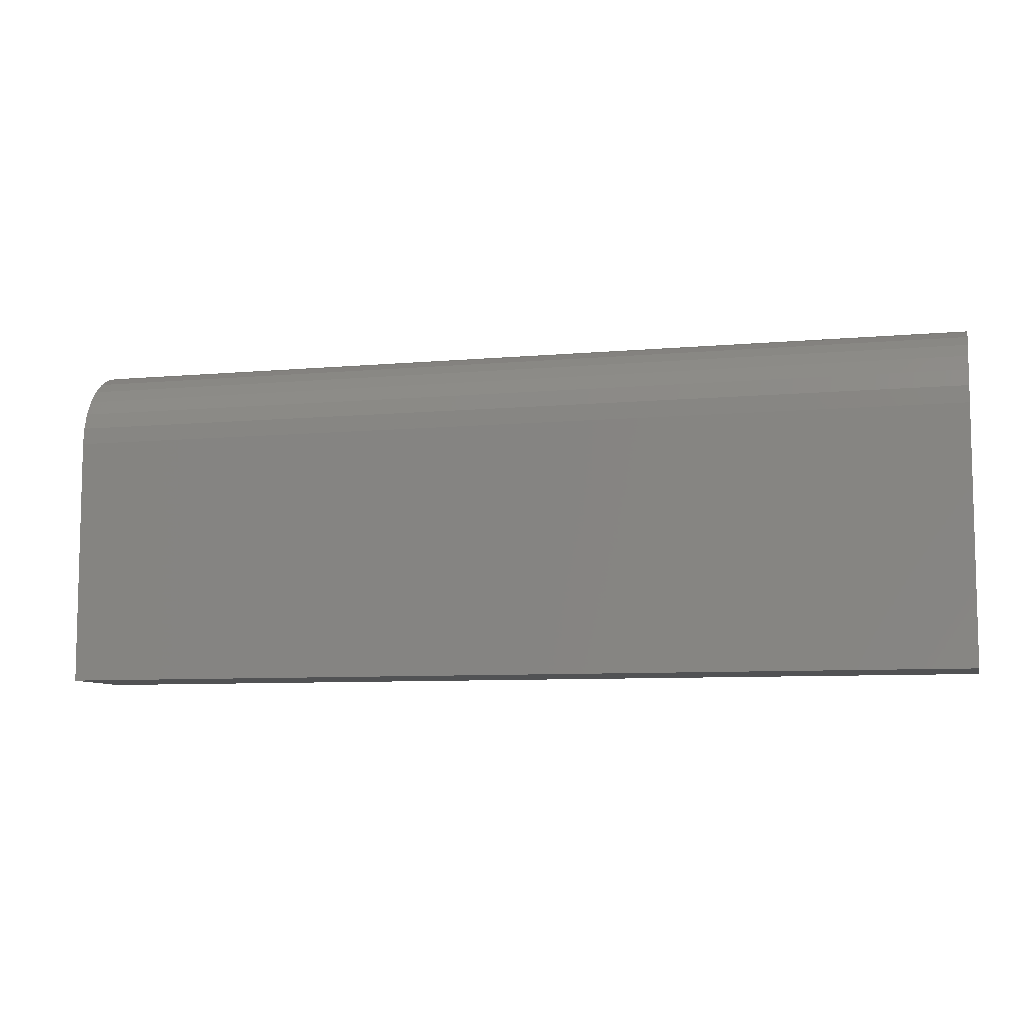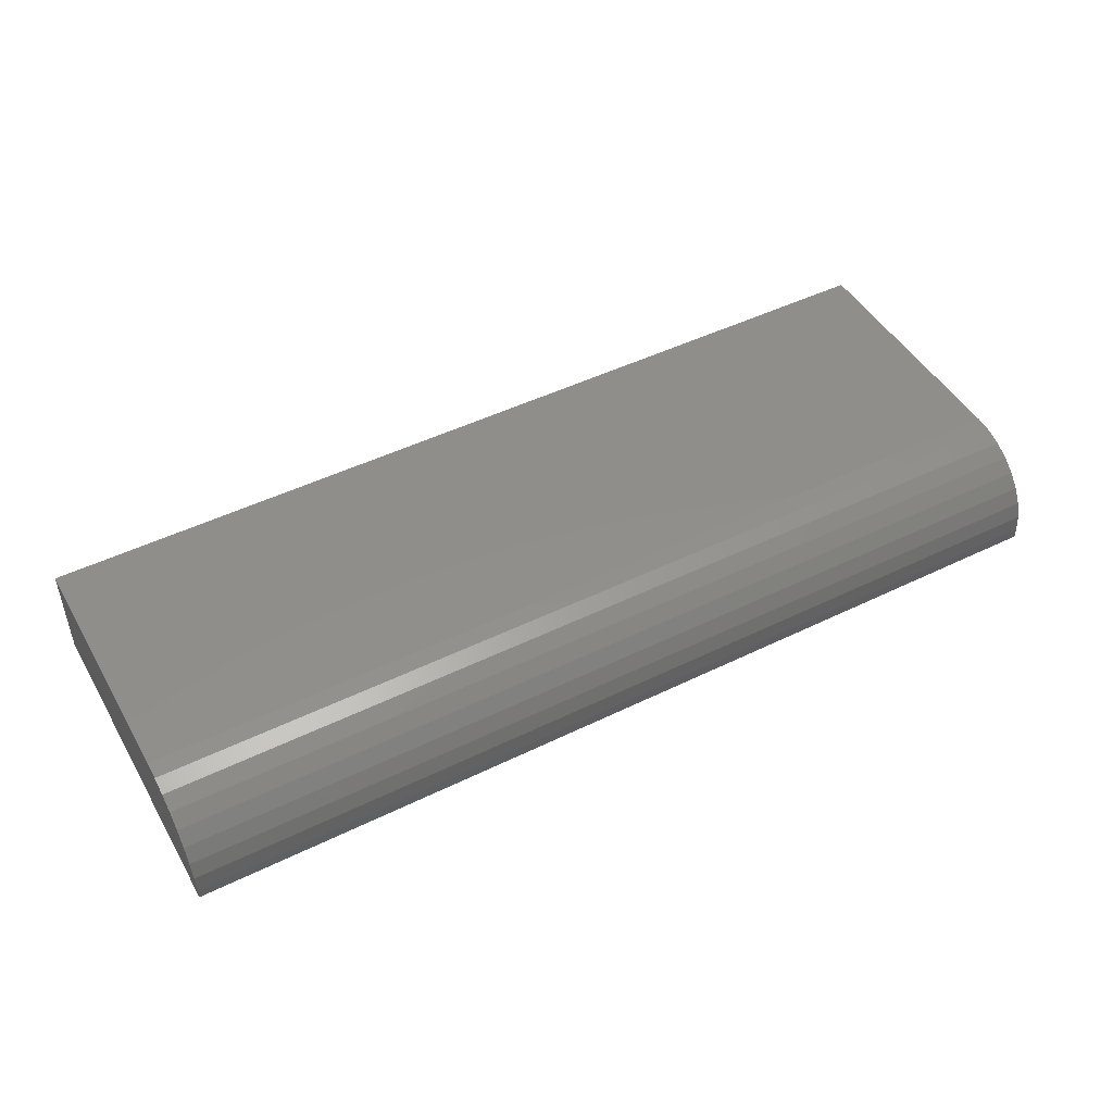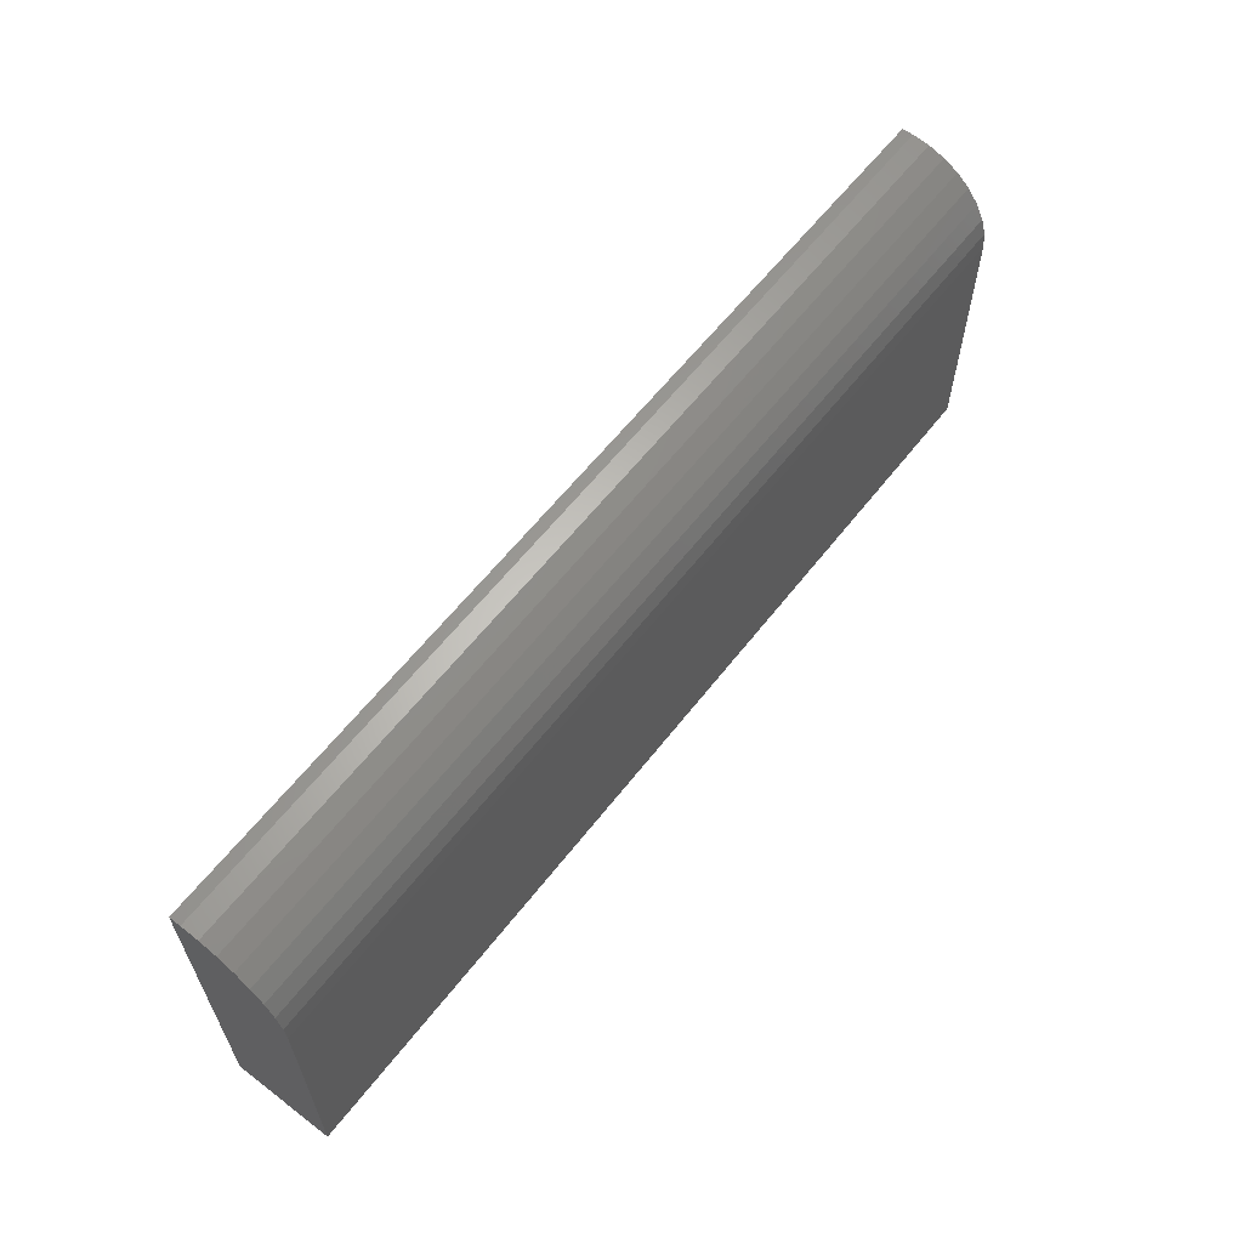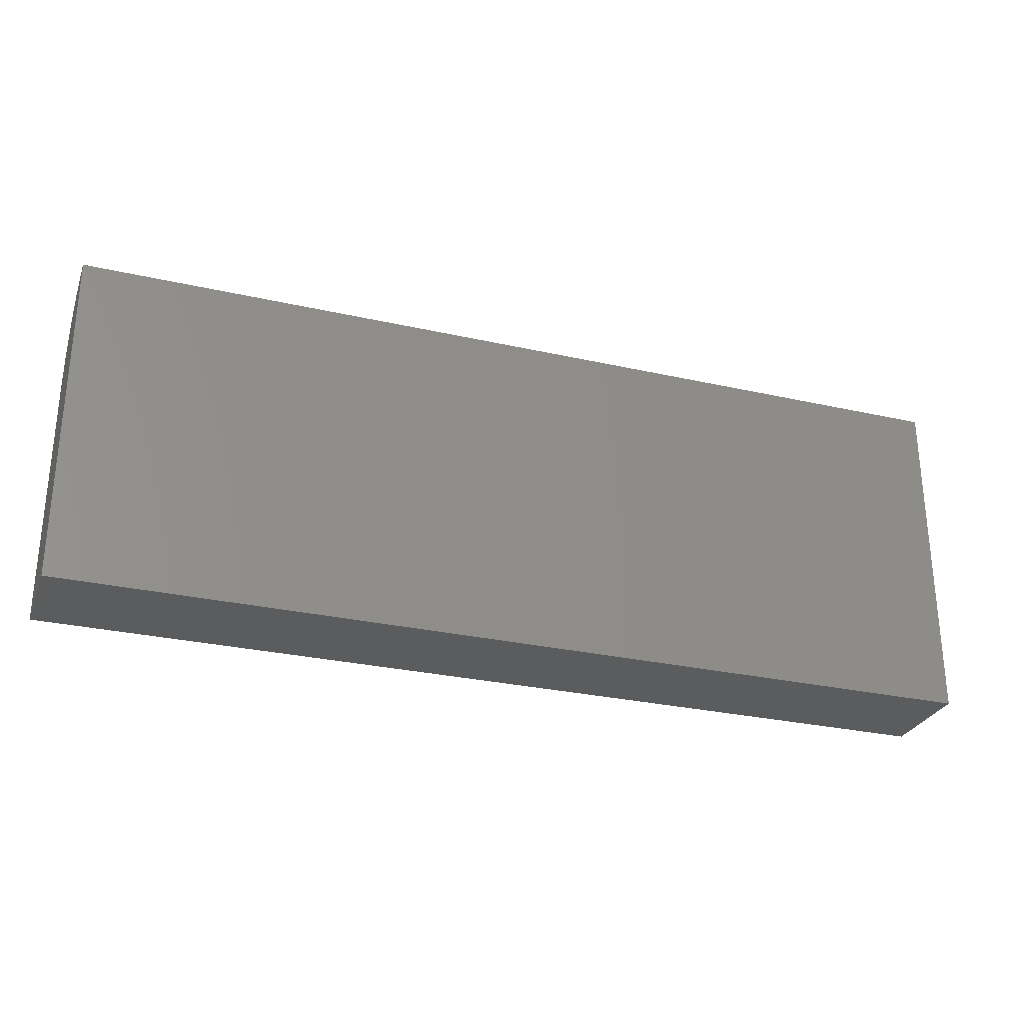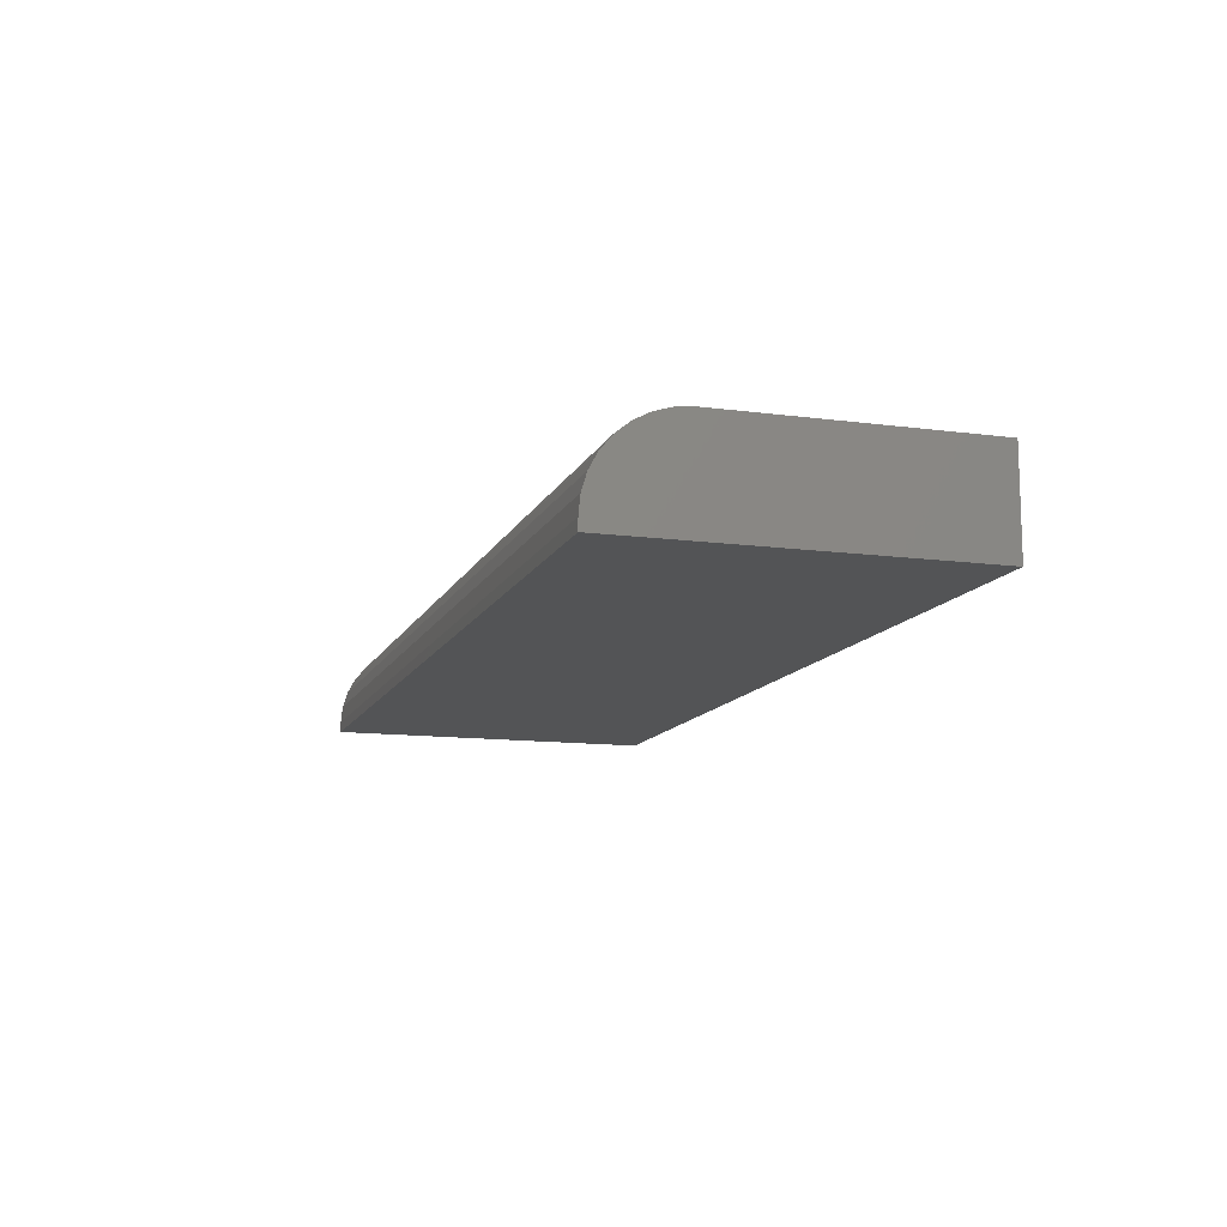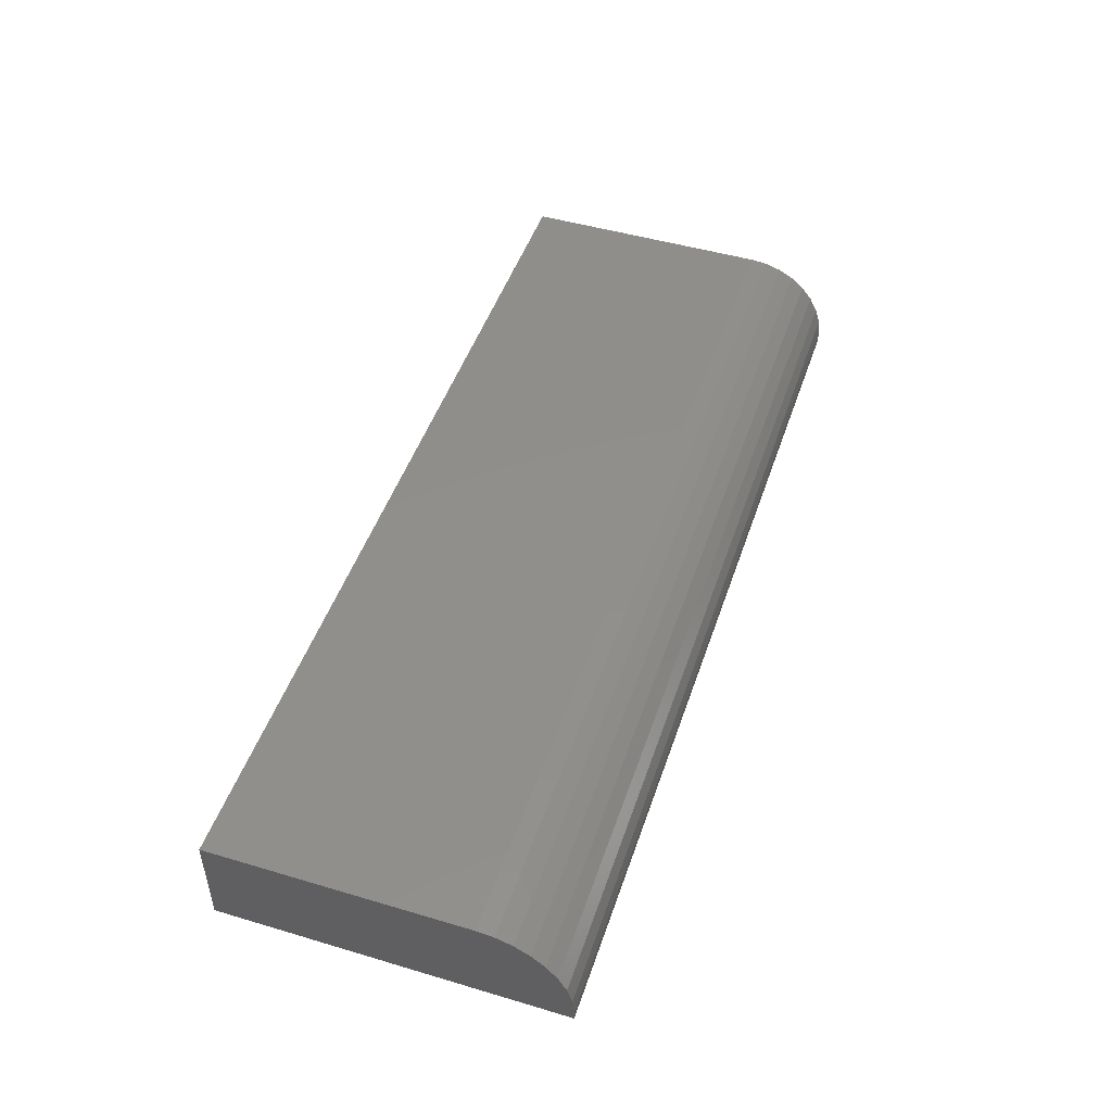
<metadata>
{"format":"stl","ext":"stl","renderer":"f3d","projection":"perspective","resolution":1024,"background":"white","views":[{"elev":-8.1,"azim":14.1,"up":"+Y"},{"elev":47.4,"azim":151.1,"up":"+Z"},{"elev":61.0,"azim":-52.2,"up":"+Y"},{"elev":-28.3,"azim":161.1,"up":"+Y"},{"elev":-12.2,"azim":-107.4,"up":"+Z"},{"elev":48.0,"azim":108.4,"up":"+Z"}]}
</metadata>
<code>
# stl→obj: 24 verts, 44 faces
v -0.5703 -0.2891 0.1406
v 0.75 -0.2891 0.1406
v -0.5703 0.07237 0.1406
v 0.75 0.07237 0.1406
v -0.5703 0.09675 0.1382
v -0.5703 0.1202 0.1311
v -0.5703 0.1418 0.1196
v -0.5703 0.1608 0.104
v -0.5703 0.1763 0.08507
v -0.5703 0.1879 0.06346
v -0.5703 0.195 0.04001
v -0.5703 0.1974 0.01562
v -0.5703 0.1974 0
v -0.5703 -0.2891 0
v 0.75 0.1974 0.01562
v 0.75 0.1974 0
v 0.75 0.195 0.04001
v 0.75 0.1879 0.06346
v 0.75 0.1763 0.08507
v 0.75 0.1608 0.104
v 0.75 0.1418 0.1196
v 0.75 0.1202 0.1311
v 0.75 0.09675 0.1382
v 0.75 -0.2891 0
f 1 2 3
f 3 2 4
f 3 5 6
f 3 6 7
f 3 7 8
f 3 8 9
f 3 9 10
f 3 10 11
f 3 11 12
f 3 12 13
f 3 13 14
f 3 14 1
f 15 16 12
f 12 16 13
f 16 15 17
f 16 17 18
f 16 18 19
f 16 19 20
f 16 20 21
f 16 21 22
f 16 22 23
f 16 23 4
f 16 4 2
f 16 2 24
f 15 12 17
f 17 12 11
f 17 11 18
f 18 11 10
f 18 10 19
f 19 10 9
f 19 9 20
f 20 9 8
f 20 8 21
f 21 8 7
f 21 7 22
f 22 7 6
f 22 6 23
f 23 6 5
f 23 5 4
f 4 5 3
f 14 13 24
f 24 13 16
f 1 14 2
f 2 14 24

</code>
